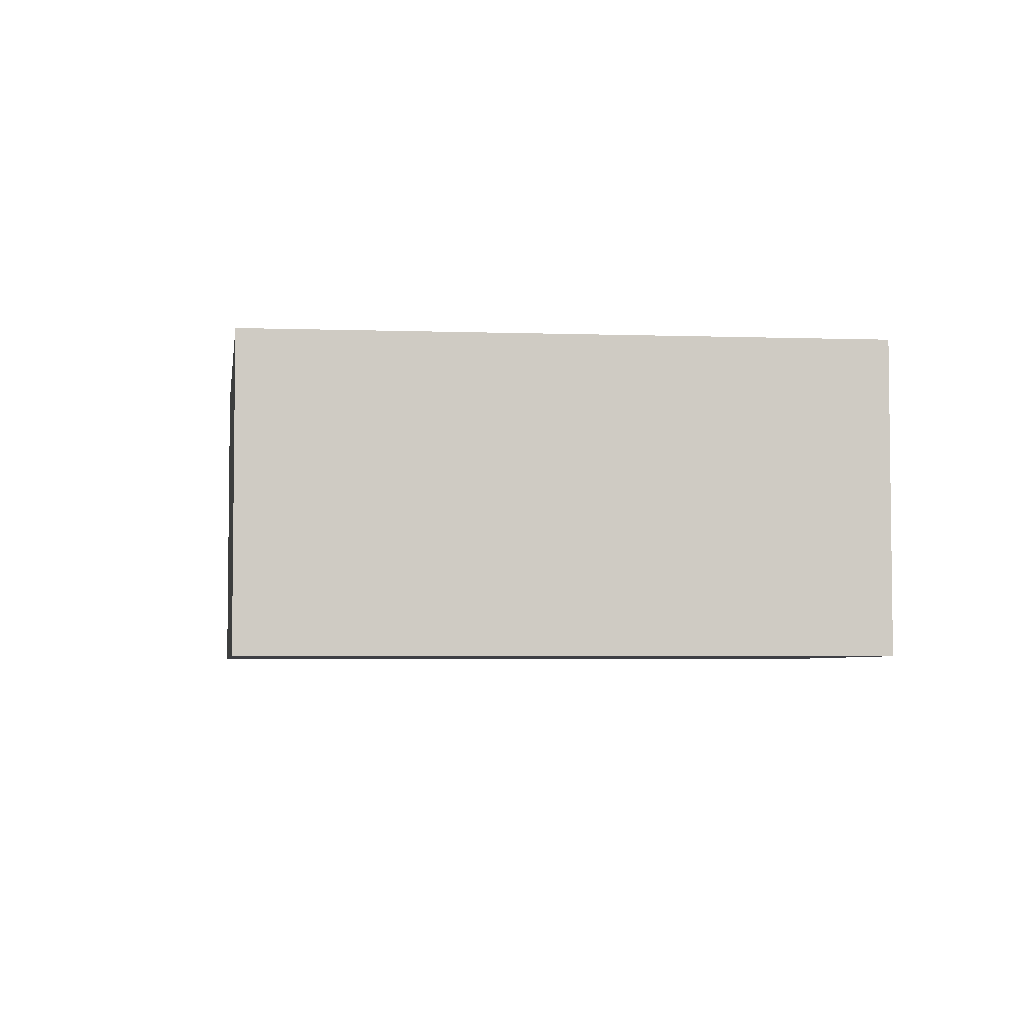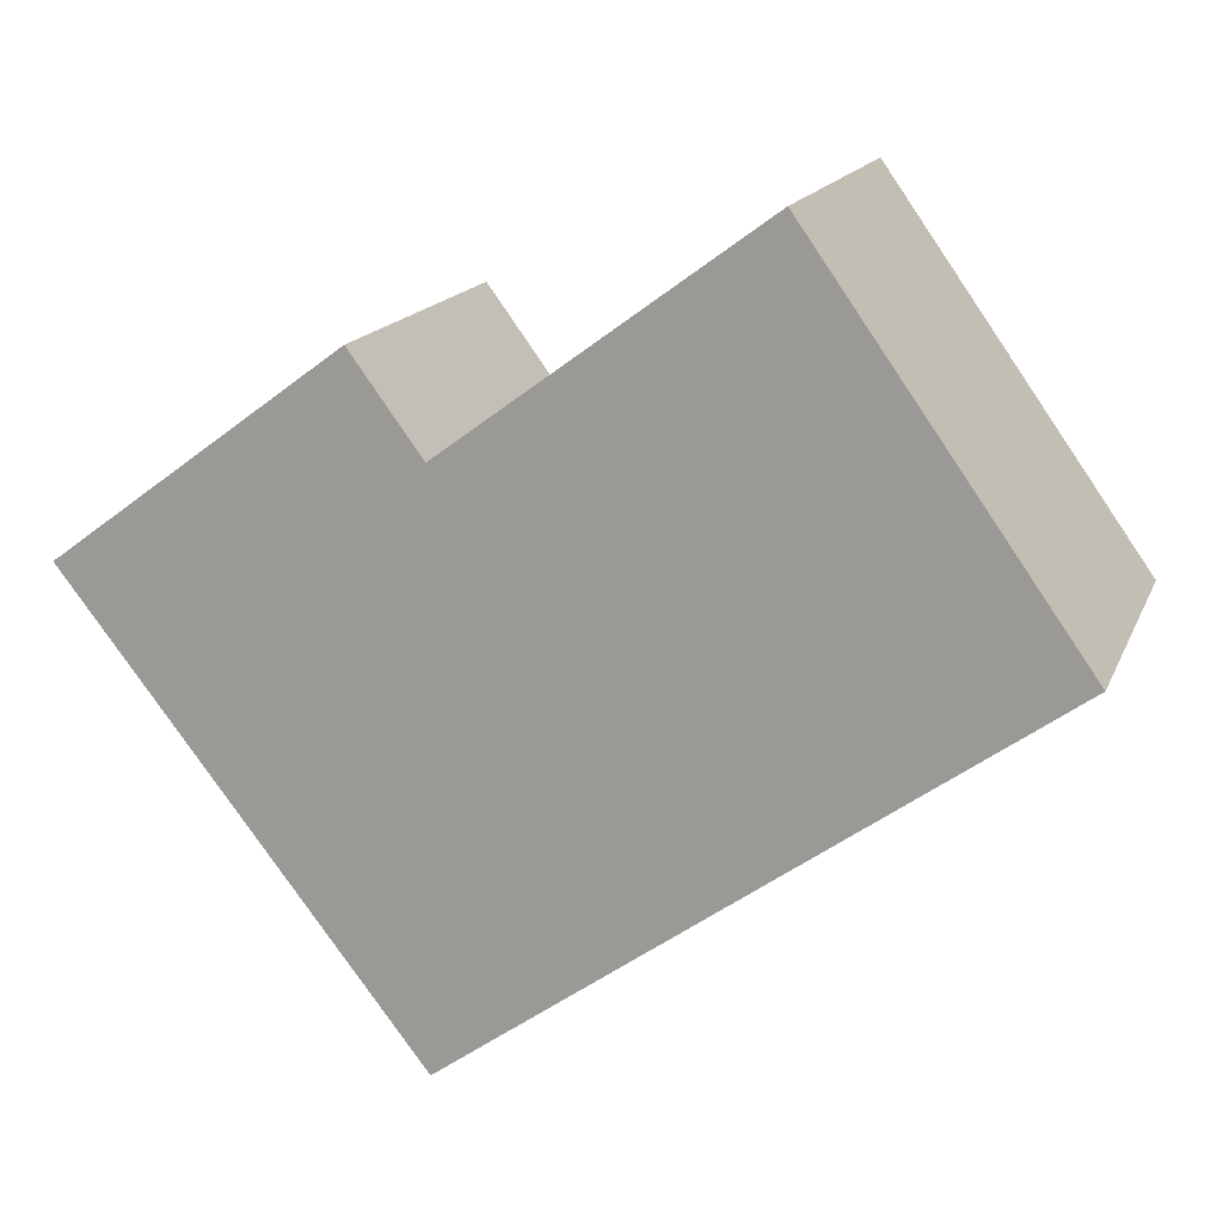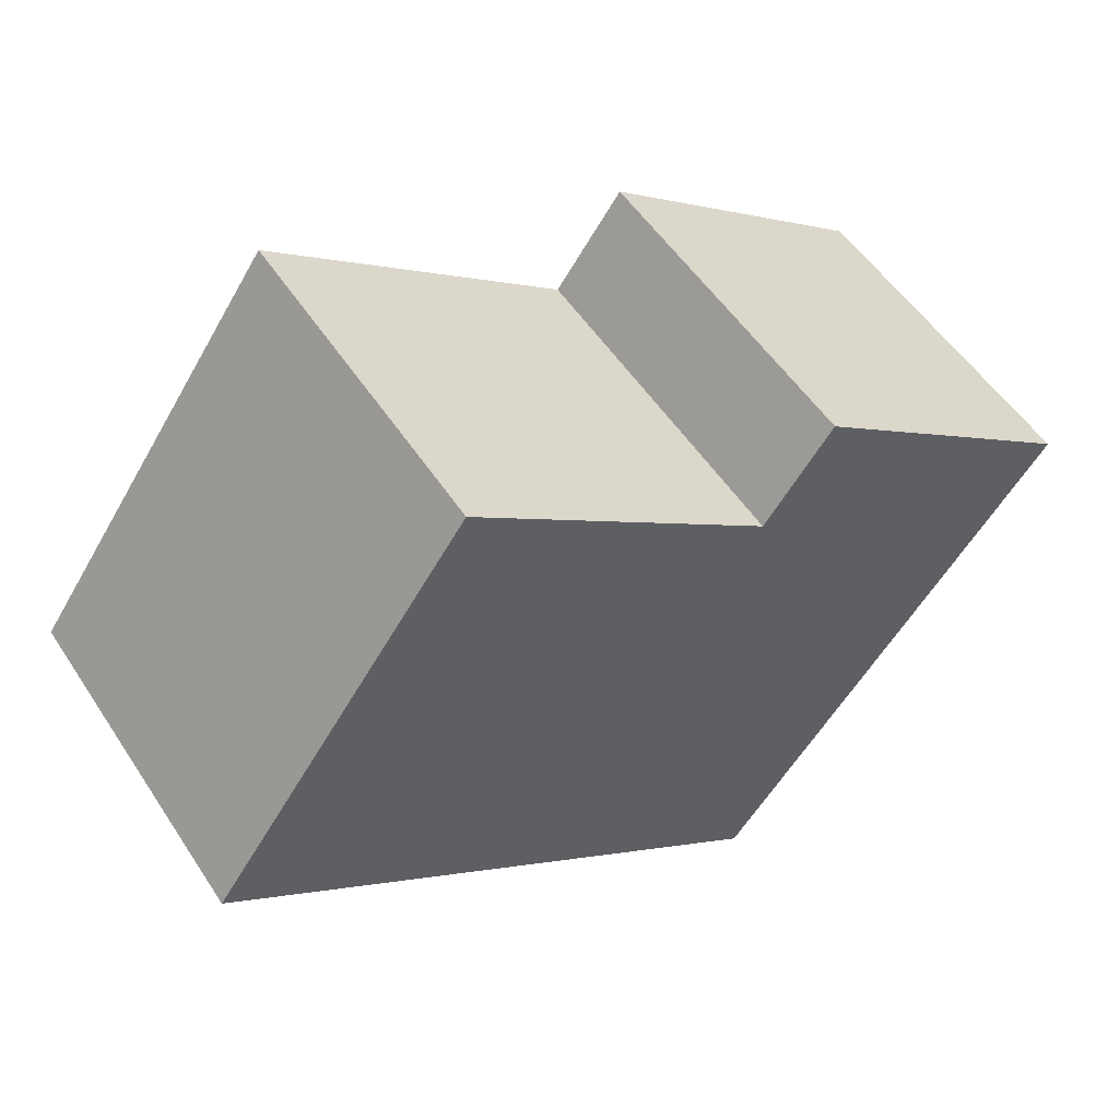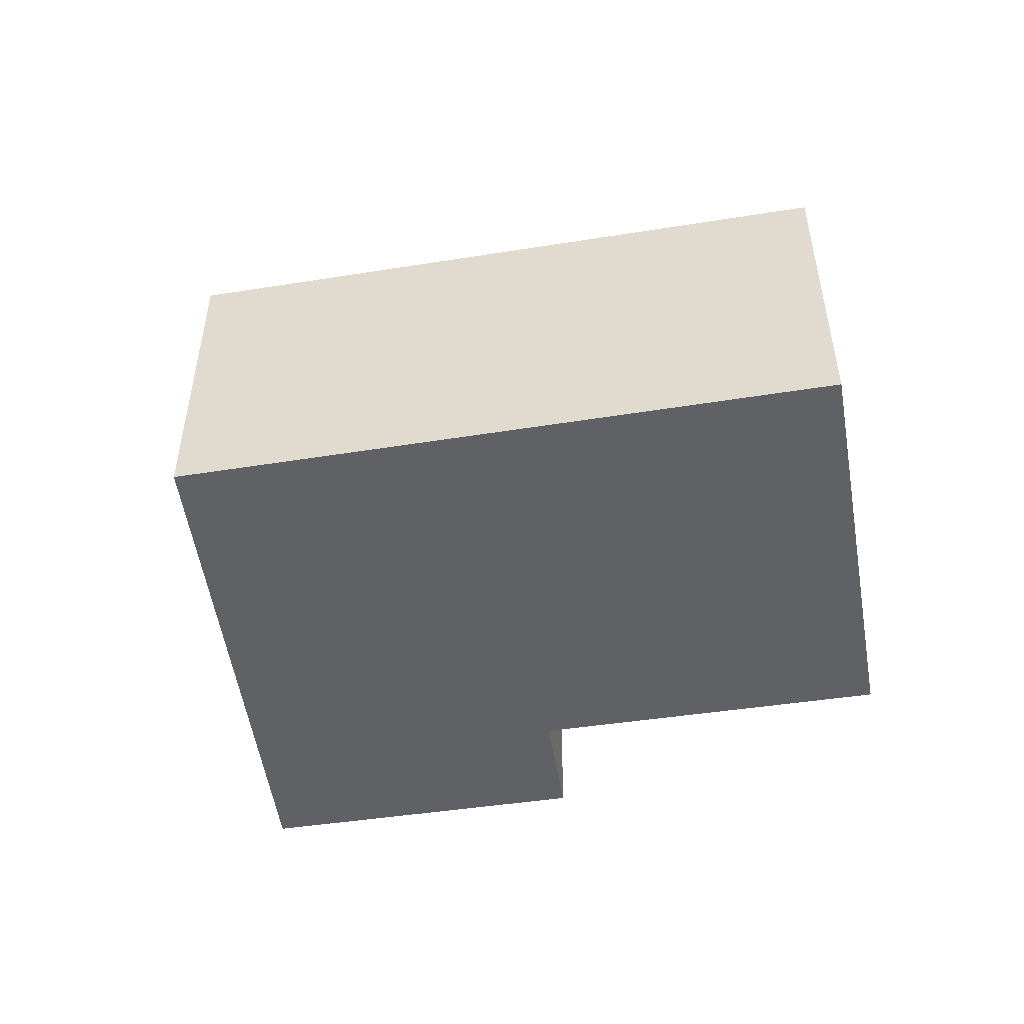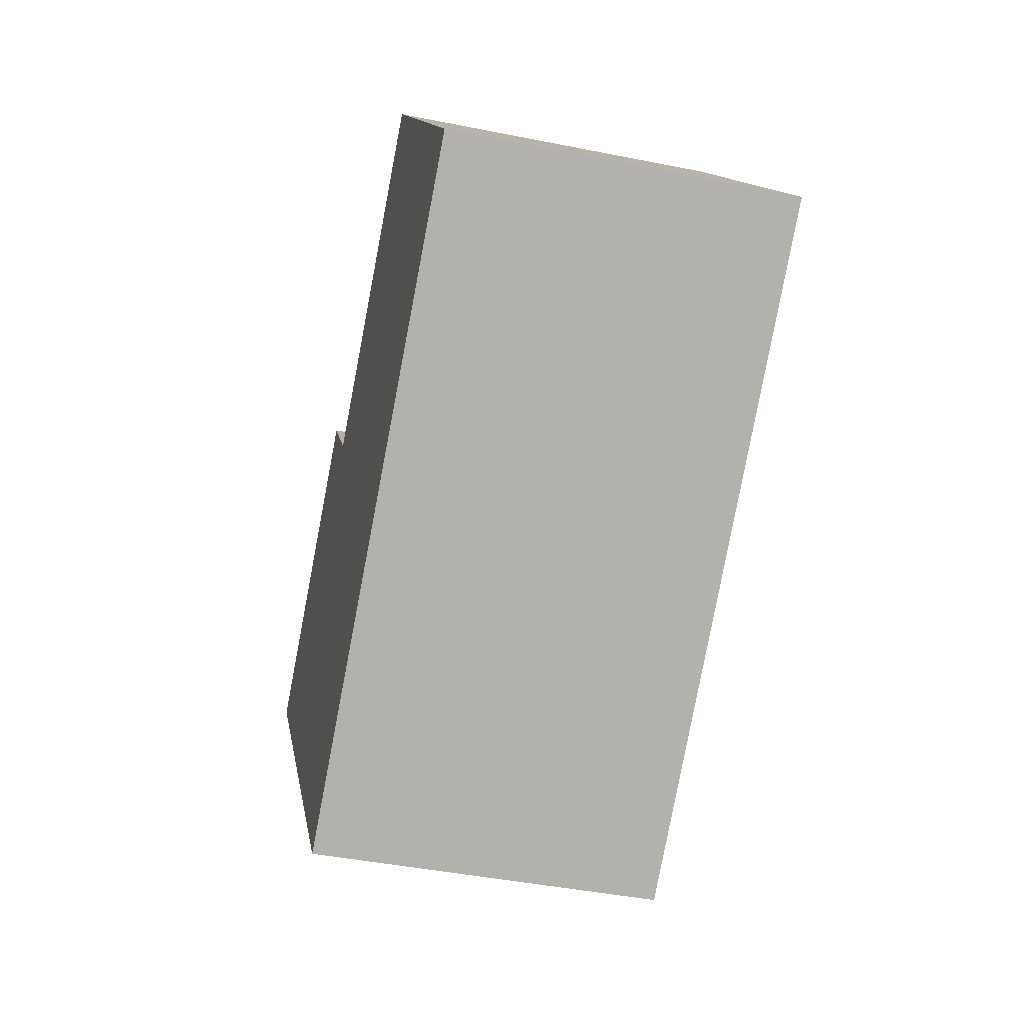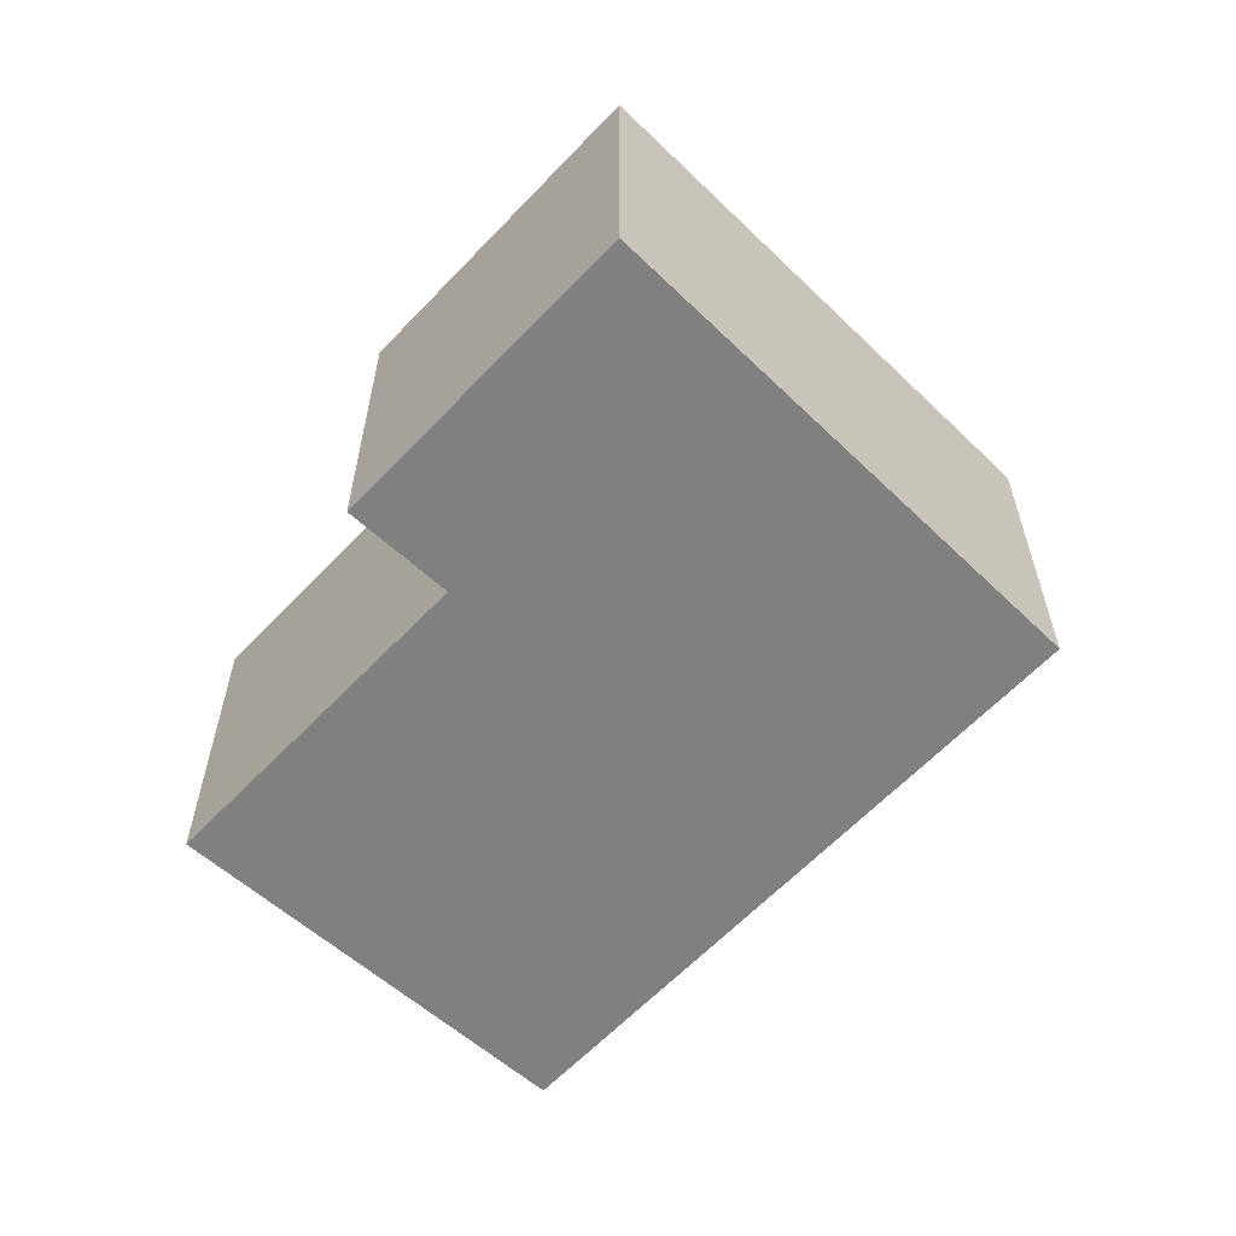
<metadata>
{"format":"obj","ext":"obj","renderer":"f3d","projection":"perspective","resolution":1024,"background":"white","views":[{"elev":-4.5,"azim":-150.5,"up":"+Y"},{"elev":16.0,"azim":-162.6,"up":"+Z"},{"elev":53.1,"azim":-32.5,"up":"+Z"},{"elev":-50.2,"azim":-134.4,"up":"+Y"},{"elev":-43.7,"azim":-103.3,"up":"+Z"},{"elev":-60.0,"azim":83.2,"up":"+Y"}]}
</metadata>
<code>
v  3.285 1.972 -2.358
v  3.649 1.972 1.374
v  5.264 1.972 0.184
v  3.248 1.972 0.829
v  1.504 1.972 2.113
v  0 1.972 1.207e-16
v  3.649 -8.413e-17 1.374
v  5.264 -1.127e-17 0.184
v  1.504 -1.294e-16 2.113
v  3.248 -5.076e-17 0.829
v  3.285 1.444e-16 -2.358
v  0 0 0
g defaultobject
f 1 2 3
f 2 1 4
f 4 1 5
f 5 1 6
f 7 3 2
f 3 7 8
f 9 4 5
f 4 9 10
f 8 1 3
f 1 8 11
f 11 6 1
f 6 11 12
f 12 5 6
f 5 12 9
f 10 2 4
f 2 10 7
f 7 11 8
f 11 7 10
f 11 10 12
f 12 10 9

</code>
